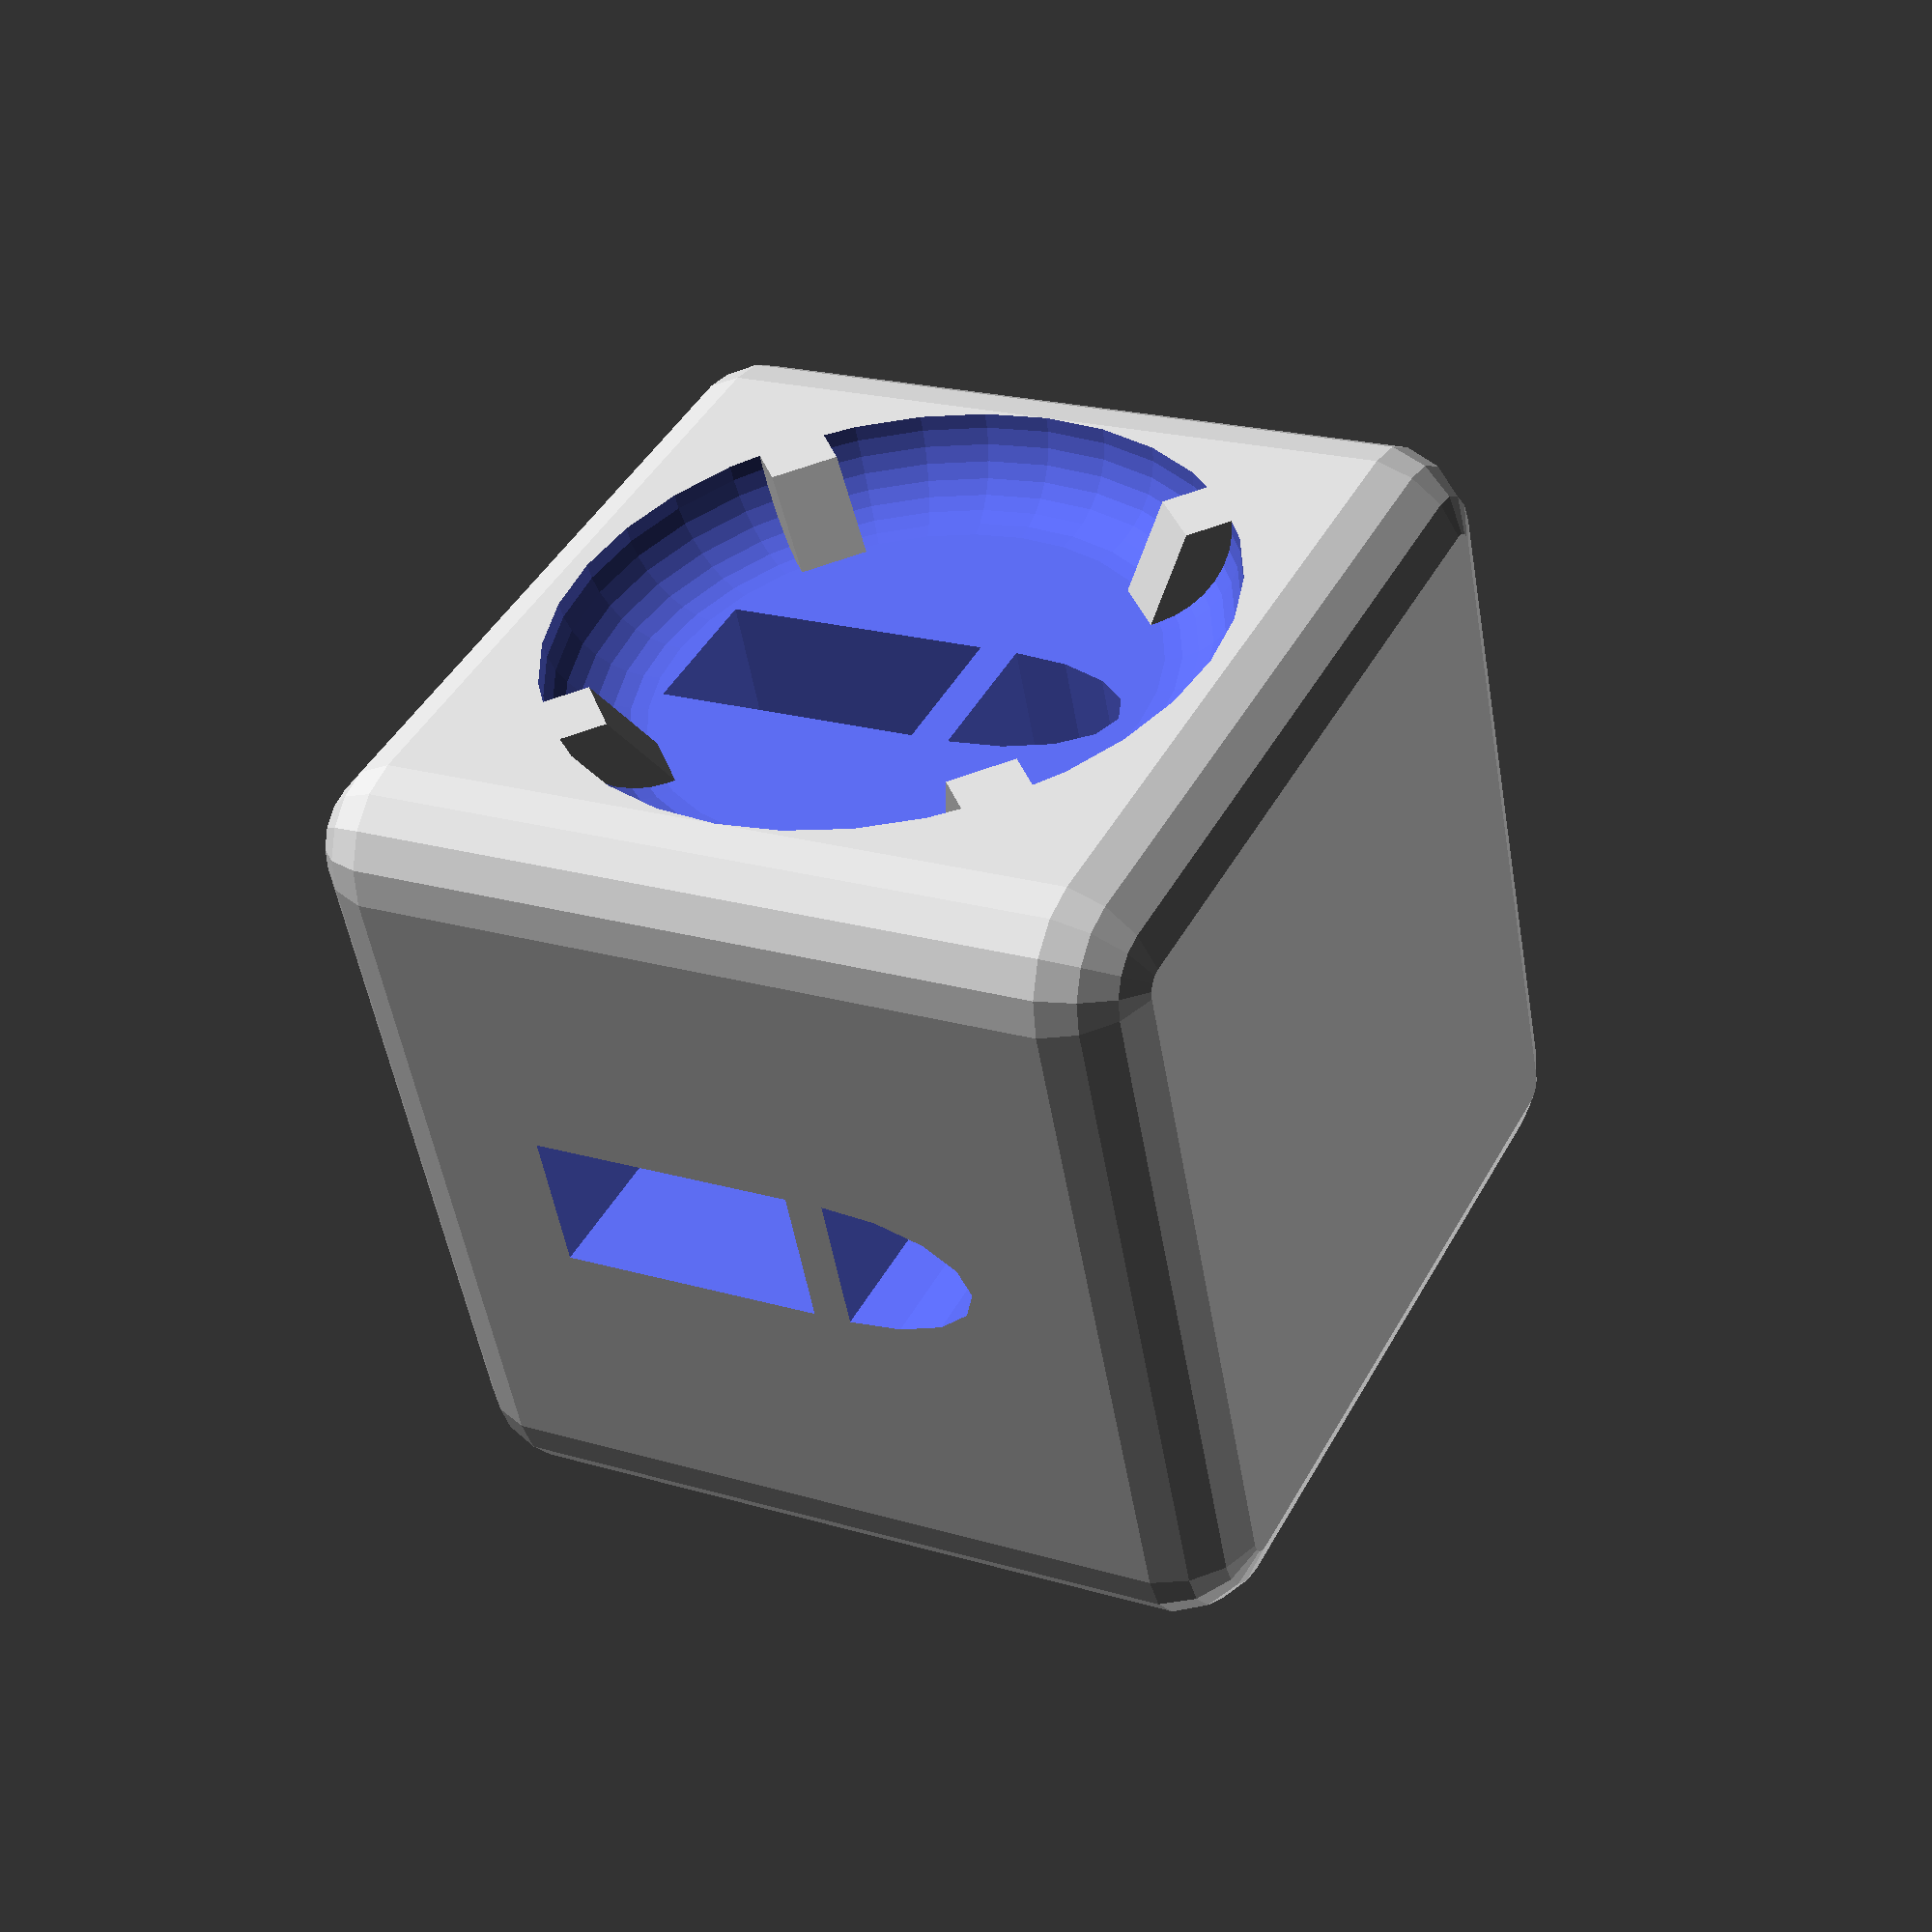
<openscad>
eps = 0.0001;
$fn = 16;

cube_side = 18;
chamfer = 2;
recess_depth = 1.8;

module blank_die() {
  hull()
    for (a = [-1, 1], b = [-1, 1], c = [-1, 1])
      scale([a, b, c])
        translate((cube_side/2 - chamfer) * [1, 1, 1])
          sphere(chamfer);
}

module bullet_2d() {
  width = 3;
  length = 9.5;
  gap = 0.8;
  
  translate([3 - length/2, 0]) {
    scale([2, 1]) {
      intersection() {
        circle(d=width);
        translate([-width/2, 0])
          square(width, center=true);
      }
    }
    
    translate([gap, -width/2])
      square([length - width - gap, width]);
  }
}

module sword_2d() {  
  // Blade and hilt.
  polygon([
    [1, -2],
    [1, 5.5],
    [0, 7.5],
    [-1, 5.5],
    [-1, -2],
  ]);
  
  // Crossguard.
  polygon([
    [-2, -0.5],
    [-2, -2],
    [2, -2],
    [2, -0.5],
  ]);
  for (a = [-1, 1])
    scale([a, 1, 1])
      translate([2, -1.25, 0])
        circle(r=0.75);
  
  // Scalloped grip.
  for (y = [0.4, 1.6, 2.8])
    translate([0, -y-2.4])
      square([2, 0.8], center=true);
}

module tooth_2d() {
  size = 3;
  
  translate([-1, 0]) {
    intersection() {
      polygon([
        [0, 0],
        [size, 0],
        [0, size],
      ]);
      
      square([2, size]);
    }
  }
}

module saw_2d() {
  circle(d=3);
  translate([0, -1.5])
    square([7, 3]);
  
  for (x = [0, 3, 6])
    translate([x, 2.2])
      tooth_2d();
  
  for (a = [60, 120])
    rotate([0, 0, a])
      translate([0, 2.2])
        tooth_2d();
}

module multi_bullet_2d() {
  translate([-1, 0])
    bullet_2d();
  translate([1, 4])
    bullet_2d();
  translate([1, -4])
    bullet_2d();
}

module bullet_sword_2d() {
  translate([0, 3])
    bullet_2d();
  
  translate([0, -3])
    rotate([0, 0, 90])
      sword_2d();
}

module bullet_saw_2d() {
  translate([0, 4.5])
    bullet_2d();
  
  translate([-1, -3.2])
    saw_2d();
}

module flame_2d() {
  translate([1.8, 0]) {
    scale([1.5, 1.5]) {
      rotate([0, 0, 90]) {
        difference() {
          union() {
            circle(r=3, $fn=30);
            translate([0.3, 3, 0]) {
              circle(r=1);
              polygon([[-0.9, 0.4], [0.9, 0.4], [0, 3]]);
            }
          }
          // Cut-out flames.
          translate([-1, -0.5, 0]) {
            circle(r=1);
            polygon([[-0.9, 0.4], [0.9, 0.4], [0, 5]]);
          }
          translate([1.5, 0.5, 0]) {
            circle(r=1);
            polygon([[-0.9, 0.4], [0.9, 0.4], [0, 3]]);
          }
        }
      }
    }
  }
}

module hammer_2d() {
  translate([2.8, 0])
    square([7, 2], center=true);
  translate([-3.5, 0])
    square([4, 8], center=true);
}

module bullet_axe_2d() {
  translate([0, 4.5])
    bullet_2d();
  
  // TODO: axe
}

module fist_2d() { 
  translate([-2.7, -3.5]) {
    for (a = [0:3])
      translate([0, 1.8*a])
        square([2.2, 1]);
    translate([2.8, 0])
      square([3, 6.4]);
    translate([2, 7.1])
      square([3, 1]);
  }
}

module square_recess() {
  hull()
    for (a = [-1, 1], b = [-1, 1])
      scale([a, b, 1])
        translate((cube_side/2 - chamfer - recess_depth) * [1, 1, 0])
          sphere(recess_depth);
}

module circular_recess() {
  difference() {
    rotate_extrude($fn=32) {
      hull() {
        translate([0, -recess_depth])
          square(2*recess_depth);
        translate([cube_side/2 - chamfer - recess_depth, 0])
          circle(recess_depth);
      }
    }
    
    // Crosshair notches.
    for (a = [0, 90, 180, 270])
      rotate([-30, 0, a+45])
        translate([0, 3.2 + cube_side/2 - chamfer, 0])
          cube([1.4, 10, 10], center=true);
  }
}

module engrave() {
  translate([0, 0, -3])
    linear_extrude(10)
      children();
  for (a = [0: 5])
    translate([0, 0, -3-a*0.2])
      linear_extrude(10)
        offset(-a*0.2)
          children();
}

// Children:
//   0. Full weapon set.
//   1. Overwatch weapon.
//   2. Guard weapon.
module die() {
  difference() {
    blank_die();
    
    // Top: Exhausted face with square recess.
    translate([0, 0, cube_side/2]) {
      square_recess();
      translate([0, 0, -recess_depth])
        engrave()
          children(0);
    }

    // Front: Primary face with no recess.
    rotate([0, -90, 0])
      translate([0, 0, cube_side/2])
        engrave()
          children(0);
    
    // Side: Overwatch with round recess.
    if ($children >= 2) {
      rotate([0, -90, 90]) {
        translate([0, 0, cube_side/2]) {
          circular_recess();
          translate([0, 0, -recess_depth])
            engrave()
              children(1);
        }
      }
    }
    
    // Side: Guard with round recess.
    if ($children >= 3) {
      rotate([0, -90, -90]) {
        translate([0, 0, cube_side/2]) {
          circular_recess();
          translate([0, 0, -recess_depth])
            engrave()
              children(2);
        }
      }
    }
  }
}

module preview() {
  die() {
    bullet_2d();
    bullet_2d();
    fist_2d();
  }
}

preview();
</openscad>
<views>
elev=159.8 azim=20.5 roll=61.2 proj=p view=solid
</views>
